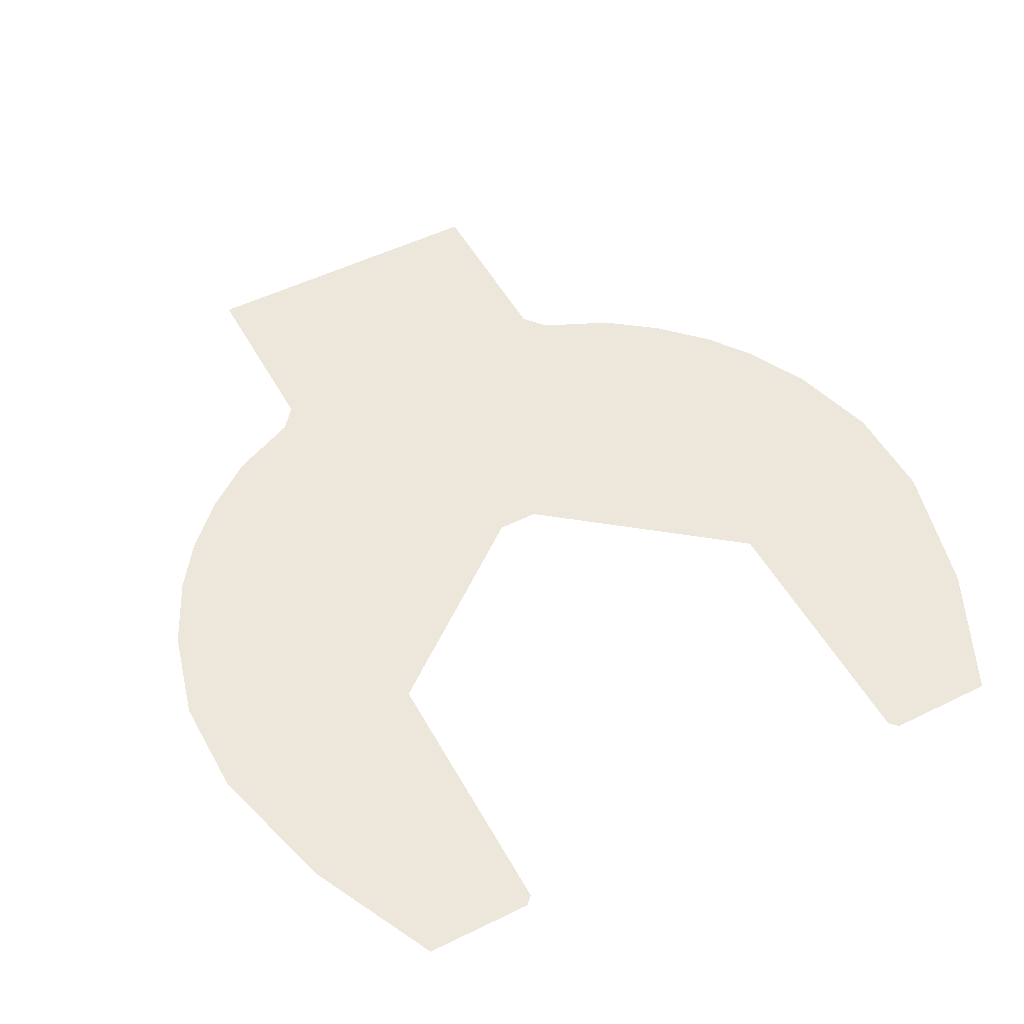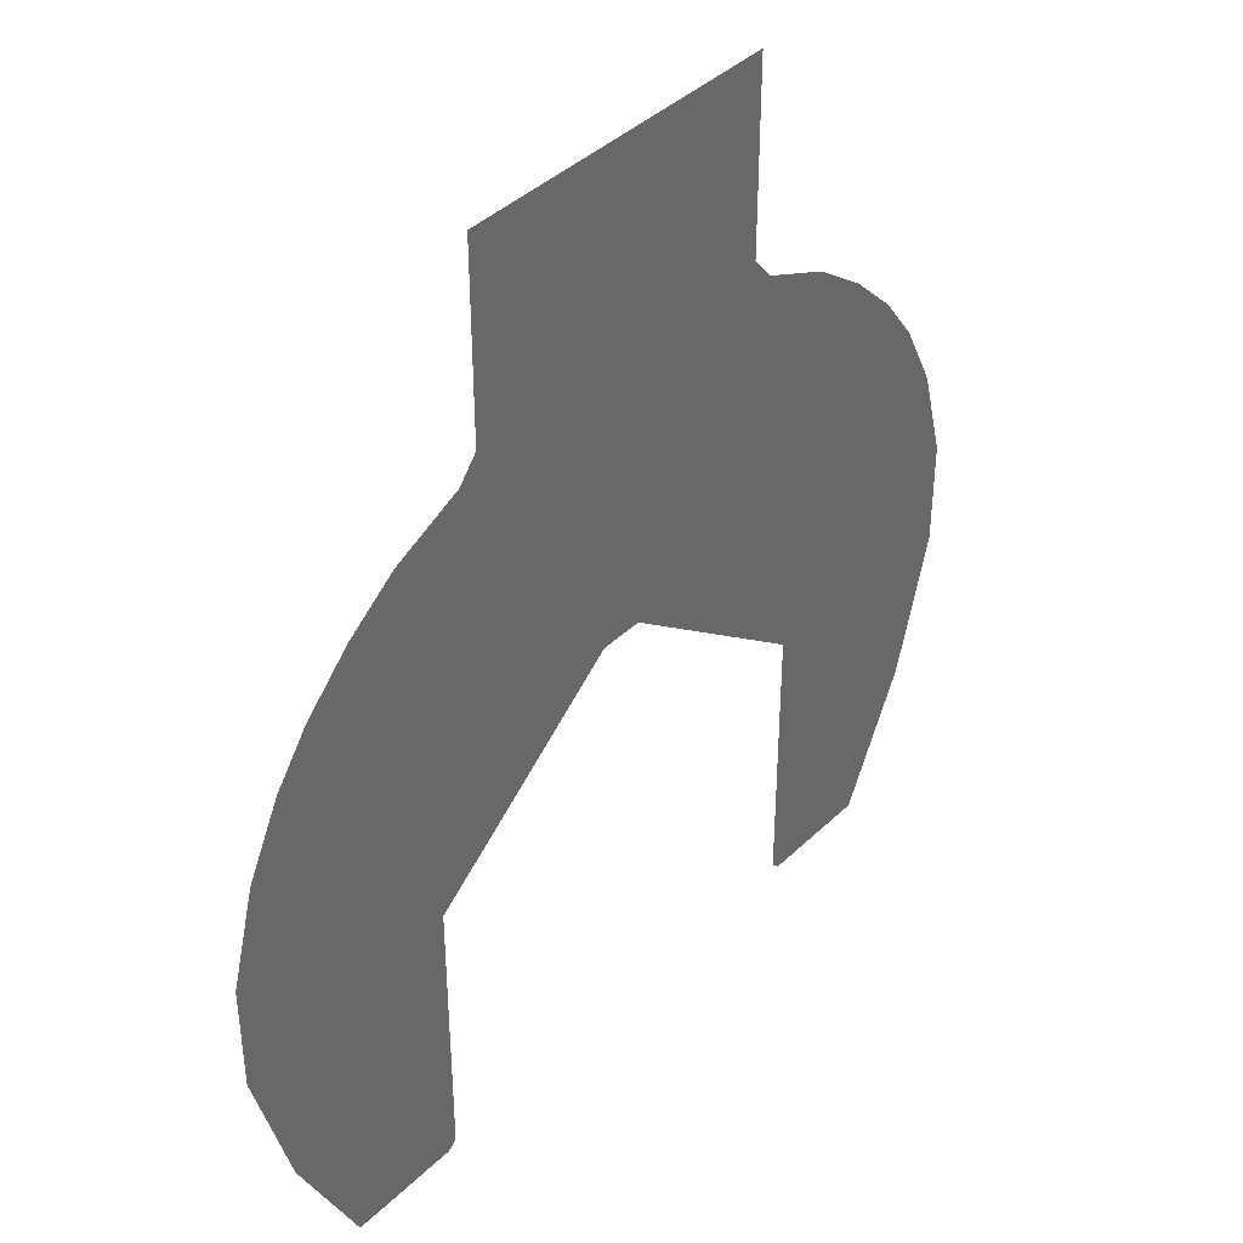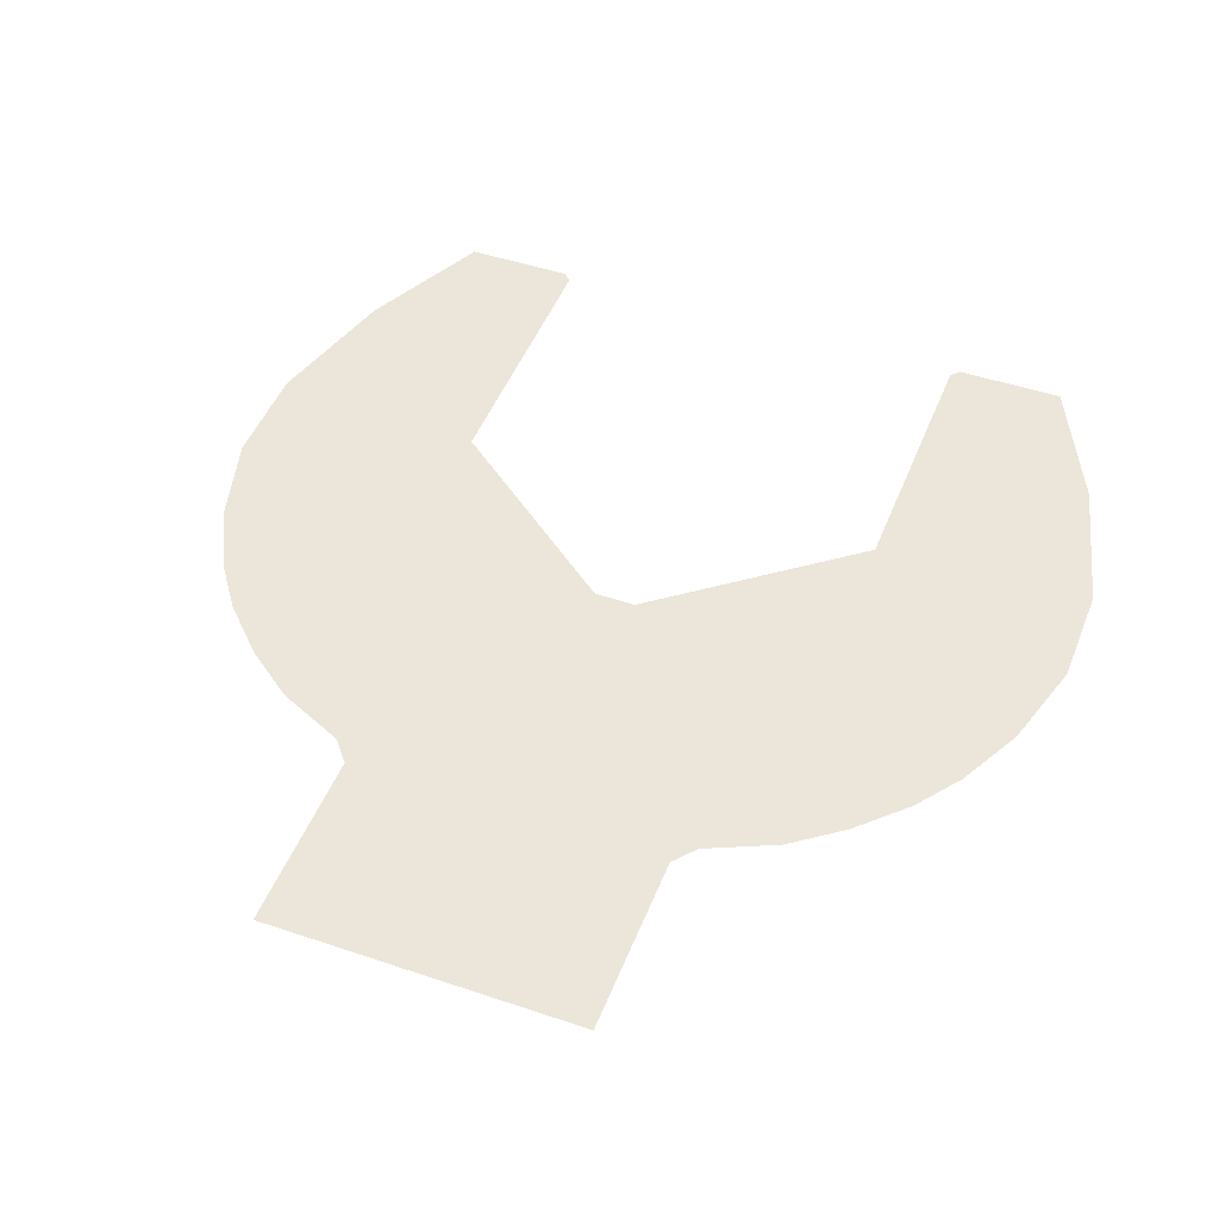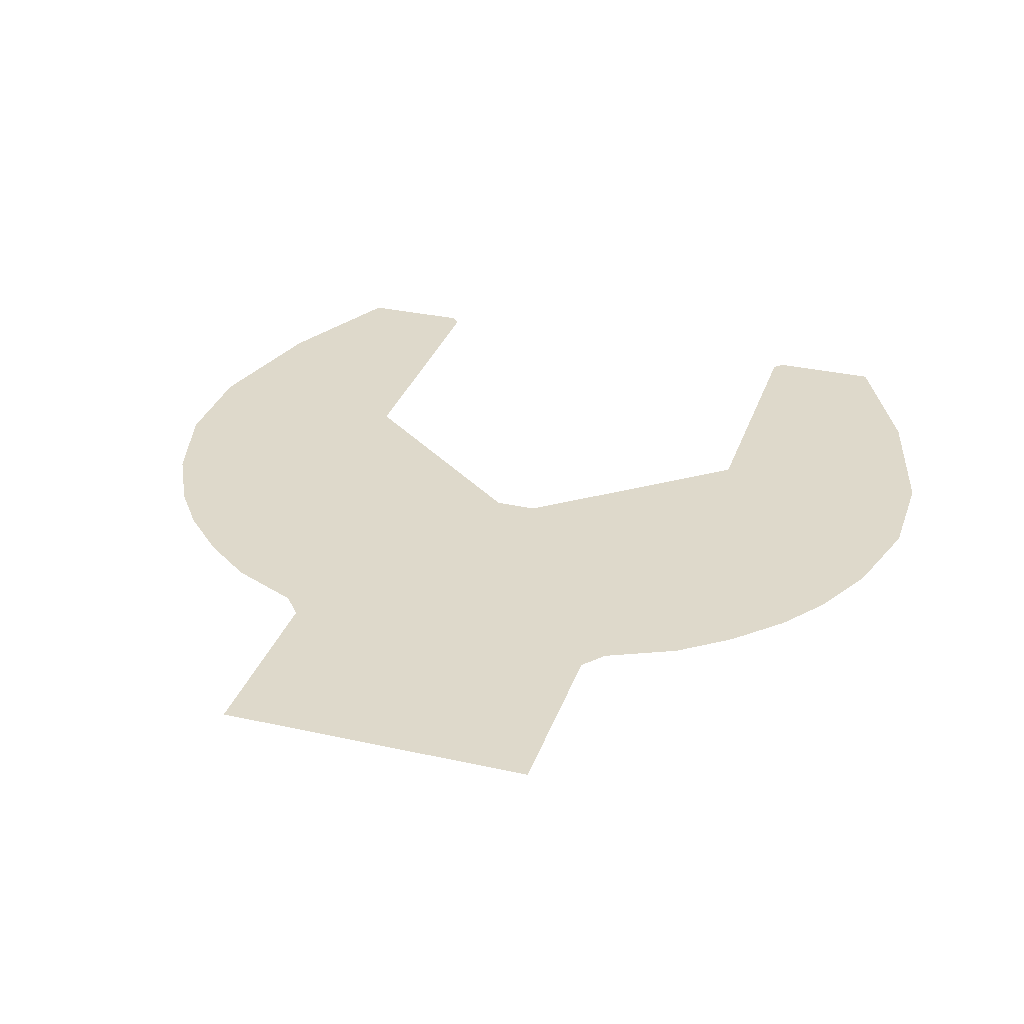
<metadata>
{"format":"obj","ext":"obj","renderer":"f3d","projection":"perspective","resolution":1024,"background":"white","views":[{"elev":51.2,"azim":-28.2,"up":"+Z"},{"elev":40.9,"azim":-49.1,"up":"+Y"},{"elev":47.4,"azim":-159.1,"up":"+Z"},{"elev":31.7,"azim":-162.5,"up":"+Z"}]}
</metadata>
<code>
v 0.022 -0.0154 0
v 0.1672 0.4774 0
v -0.1672 0.4774 0
v -0.022 -0.0154 0
v 0.2376 -0.4774 0
v 0.2288 -0.1782 0
v 0.2288 -0.4686 0
v 0.1672 0.2794 0
v 0.1672 0.4774 0
v 0.022 -0.0154 0
v 0.187 0.2552 0
v 0.1672 0.2794 0
v 0.022 -0.0154 0
v 0.2596 0.2222 0
v 0.187 0.2552 0
v 0.022 -0.0154 0
v 0.3124 0.1826 0
v 0.2596 0.2222 0
v 0.022 -0.0154 0
v 0.3608 0.1342 0
v 0.3124 0.1826 0
v 0.022 -0.0154 0
v 0.396 0.0858 0
v 0.3608 0.1342 0
v 0.022 -0.0154 0
v 0.4312 0.0154 0
v 0.396 0.0858 0
v 0.022 -0.0154 0
v 0.4576 -0.0814 0
v 0.4312 0.0154 0
v 0.022 -0.0154 0
v 0.4576 -0.1914 0
v 0.4576 -0.0814 0
v 0.2288 -0.1782 0
v 0.2288 -0.1782 0
v 0.418 -0.3388 0
v 0.4576 -0.1914 0
v 0.352 -0.4774 0
v 0.418 -0.3388 0
v 0.2288 -0.1782 0
v 0.352 -0.4774 0
v 0.2288 -0.1782 0
v 0.2376 -0.4774 0
v 0.022 -0.0154 0
v 0.2288 -0.1782 0
v 0.4576 -0.0814 0
v -0.2288 -0.4686 0
v -0.2288 -0.1782 0
v -0.2376 -0.4774 0
v -0.022 -0.0154 0
v -0.1672 0.4774 0
v -0.1672 0.2794 0
v -0.022 -0.0154 0
v -0.1672 0.2794 0
v -0.187 0.2552 0
v -0.022 -0.0154 0
v -0.187 0.2552 0
v -0.2596 0.2222 0
v -0.022 -0.0154 0
v -0.2596 0.2222 0
v -0.3124 0.1826 0
v -0.022 -0.0154 0
v -0.3124 0.1826 0
v -0.3608 0.1342 0
v -0.022 -0.0154 0
v -0.3608 0.1342 0
v -0.396 0.0858 0
v -0.022 -0.0154 0
v -0.396 0.0858 0
v -0.4312 0.0154 0
v -0.022 -0.0154 0
v -0.4312 0.0154 0
v -0.4576 -0.0814 0
v -0.2288 -0.1782 0
v -0.4576 -0.0814 0
v -0.4576 -0.1914 0
v -0.4576 -0.1914 0
v -0.418 -0.3388 0
v -0.2288 -0.1782 0
v -0.2288 -0.1782 0
v -0.418 -0.3388 0
v -0.352 -0.4774 0
v -0.2376 -0.4774 0
v -0.2288 -0.1782 0
v -0.352 -0.4774 0
v -0.4576 -0.0814 0
v -0.2288 -0.1782 0
v -0.022 -0.0154 0
g mesh6968388
f 1 3 2
f 3 1 4
f 5 7 6
f 8 10 9
f 11 13 12
f 14 16 15
f 17 19 18
f 20 22 21
f 23 25 24
f 26 28 27
f 29 31 30
f 32 34 33
f 35 37 36
f 38 40 39
f 41 43 42
f 44 46 45
f 47 49 48
f 50 52 51
f 53 55 54
f 56 58 57
f 59 61 60
f 62 64 63
f 65 67 66
f 68 70 69
f 71 73 72
f 74 76 75
f 77 79 78
f 80 82 81
f 83 85 84
f 86 88 87

</code>
